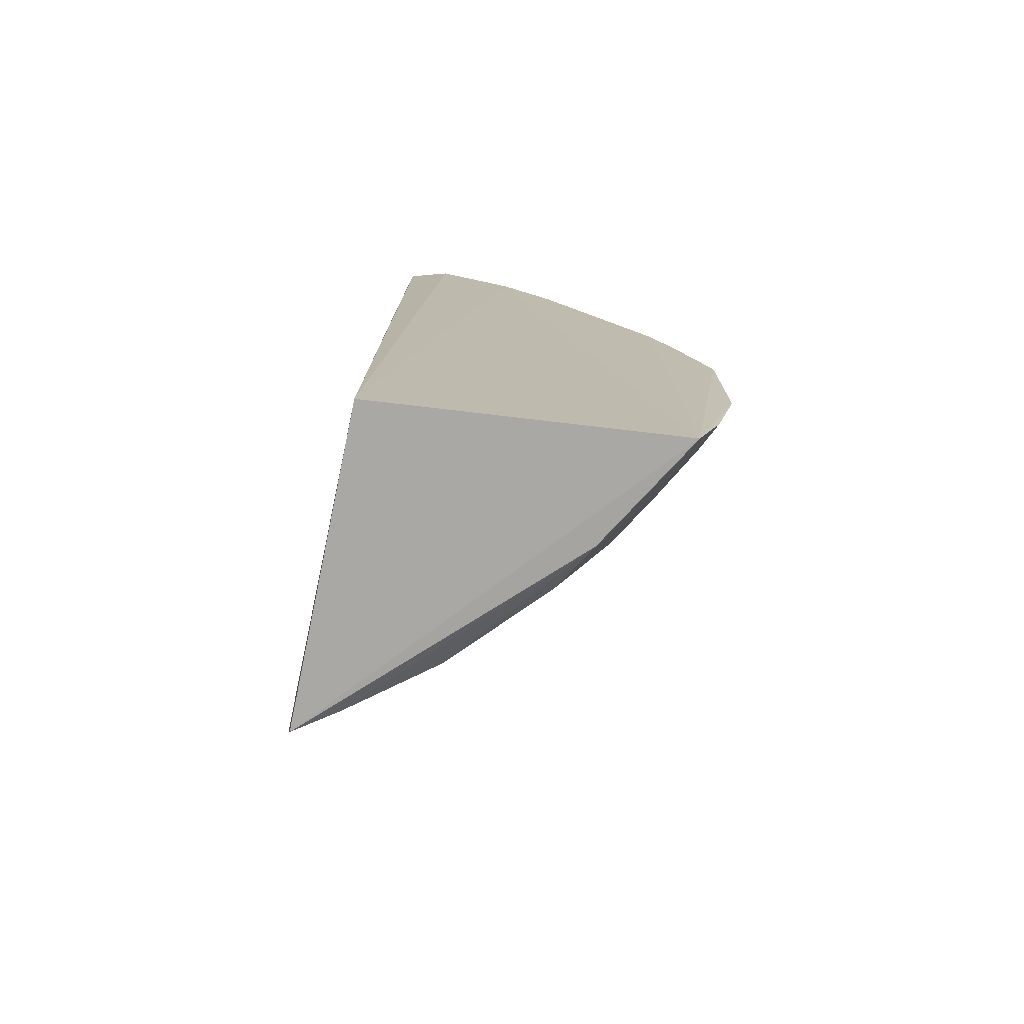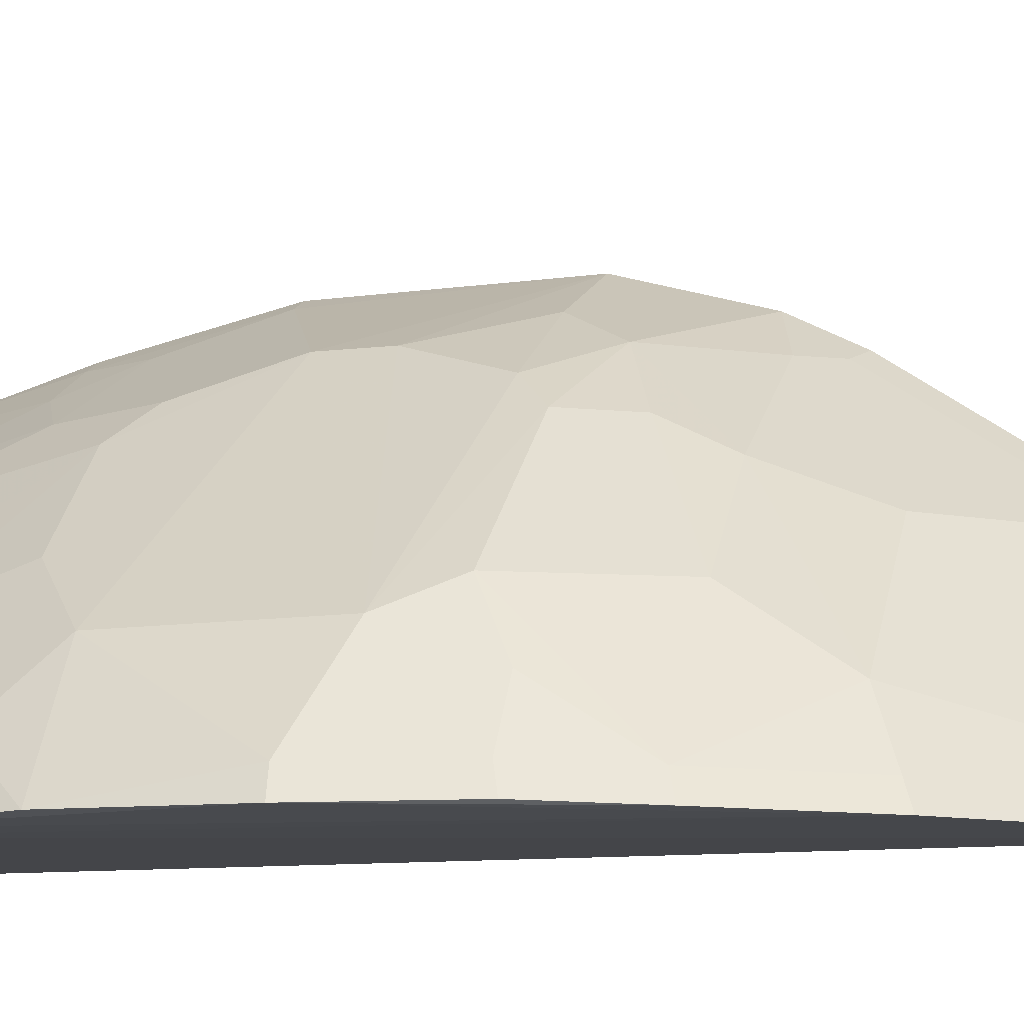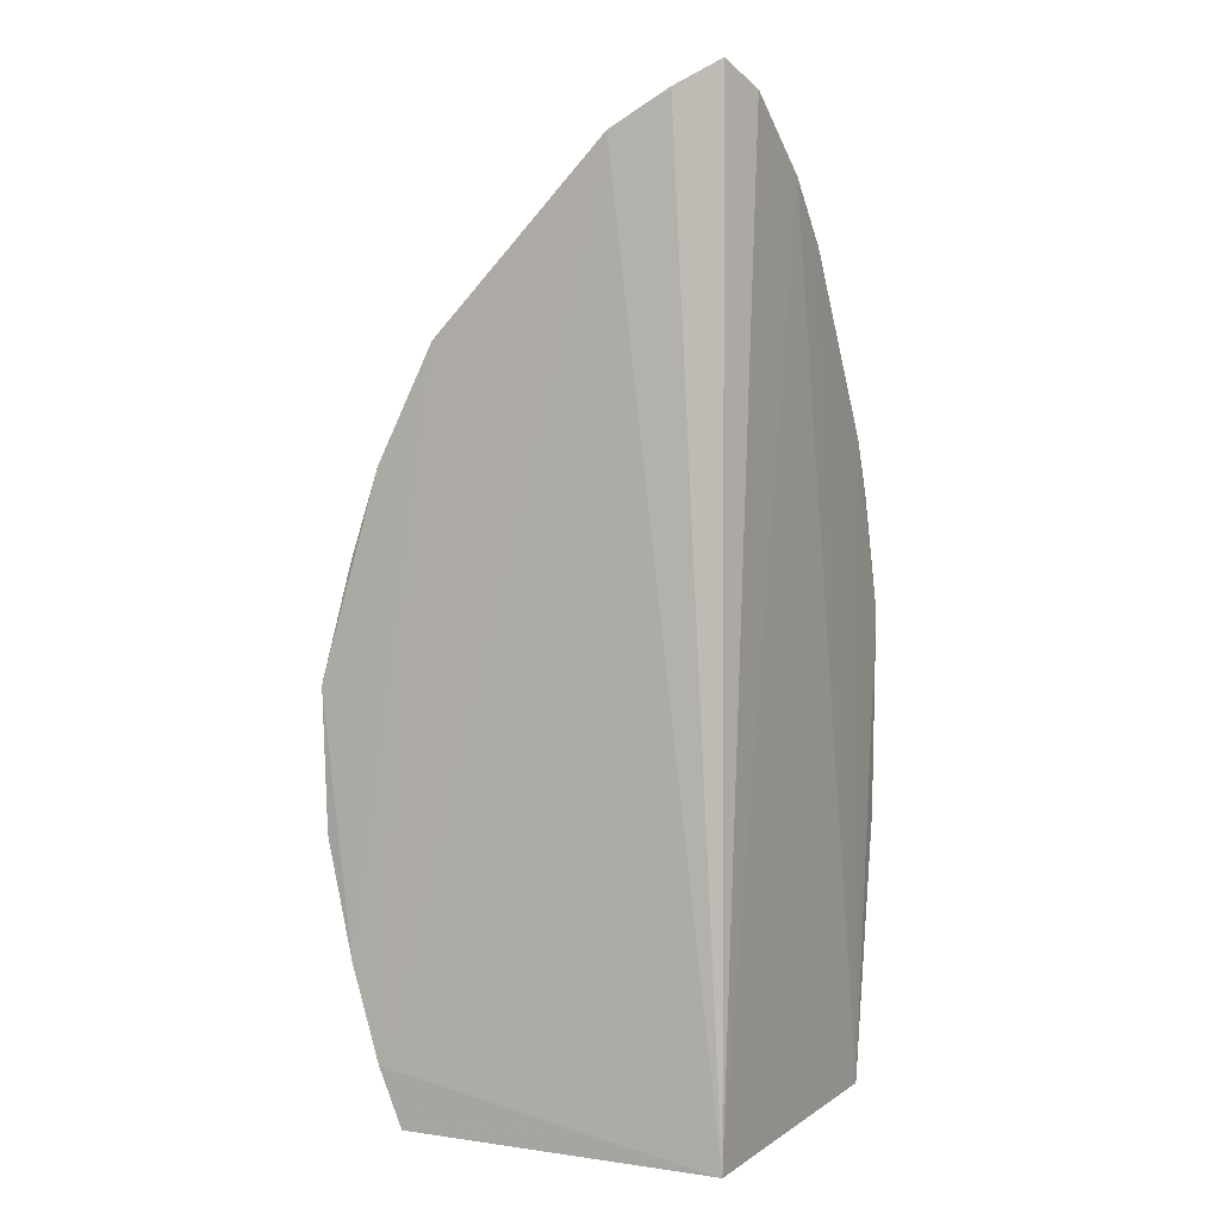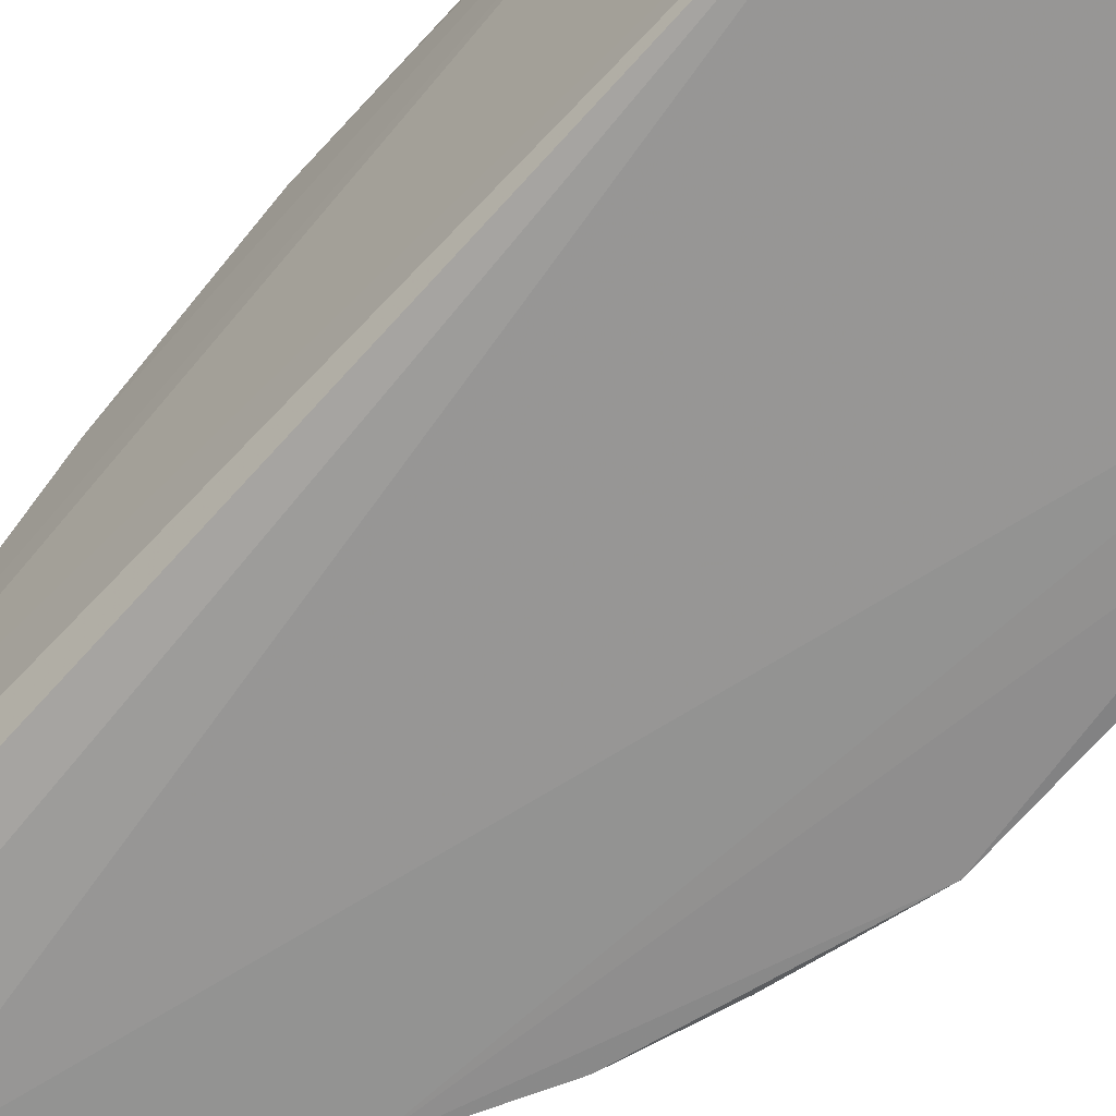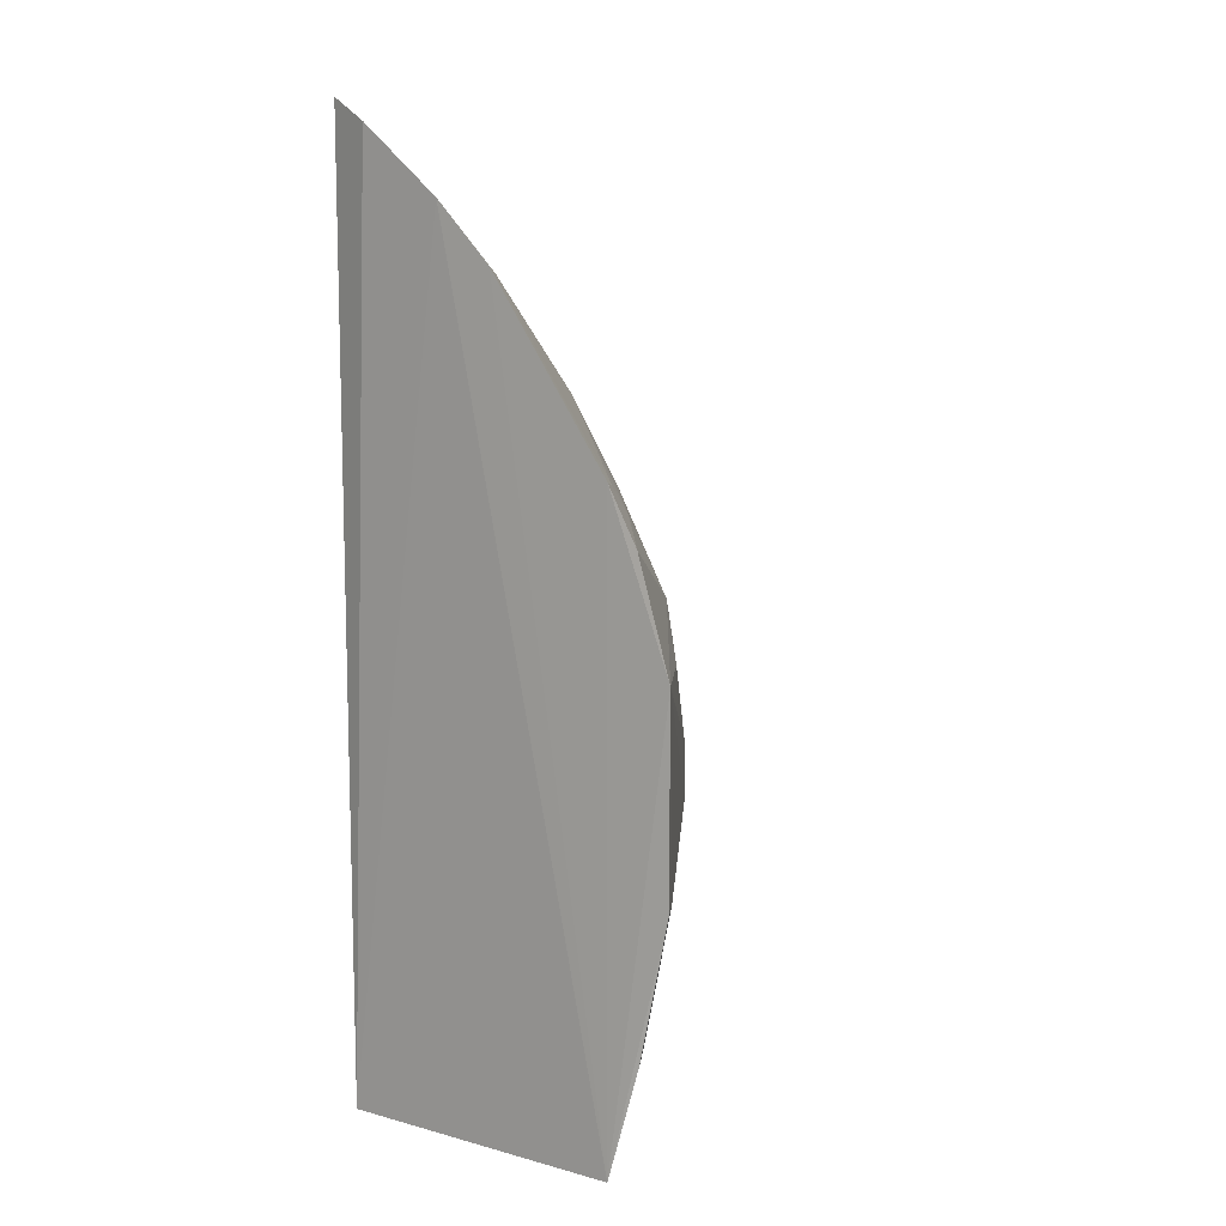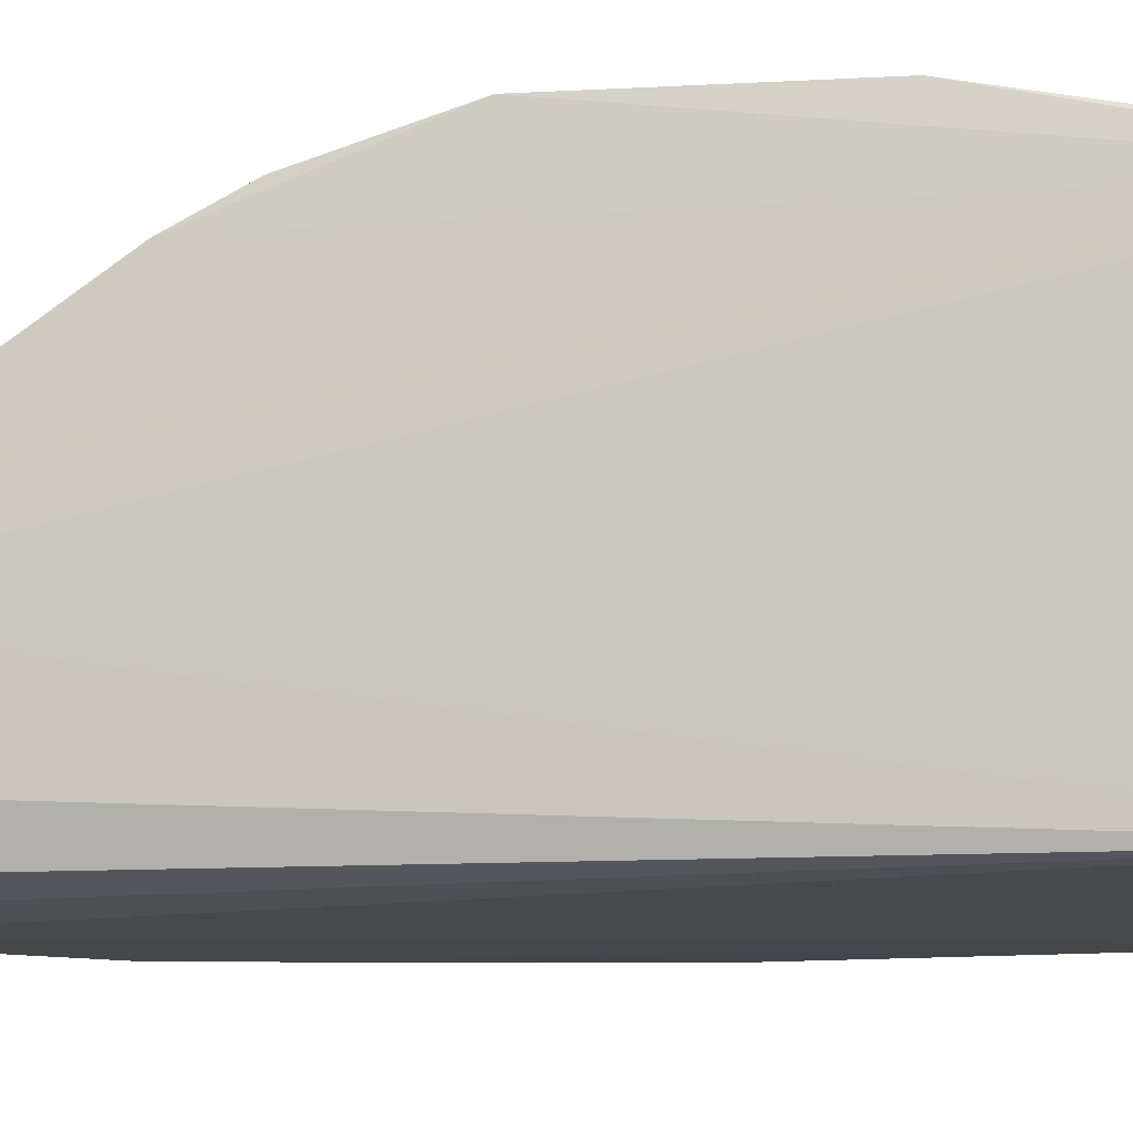
<metadata>
{"format":"obj","ext":"obj","renderer":"f3d","projection":"perspective","resolution":1024,"background":"white","views":[{"elev":-76.4,"azim":79.6,"up":"+Z"},{"elev":-11.3,"azim":-71.6,"up":"+Y"},{"elev":3.1,"azim":25.1,"up":"+Z"},{"elev":-65.9,"azim":138.4,"up":"+Y"},{"elev":12.0,"azim":123.4,"up":"+Z"},{"elev":-10.2,"azim":100.9,"up":"+Y"}]}
</metadata>
<code>
v -0.2055 0.1555 0.3178
v -0.2045 0.1545 -0.1688
v -0.1958 0.2197 0.2746
v -0.1971 0.34 0.07224
v -0.405 0.1477 0.04155
v -0.1957 0.3086 -0.1628
v -0.1983 0.1775 0.3071
v -0.2563 0.1454 0.289
v -0.3238 0.2158 0.1399
v -0.1963 0.3083 0.1575
v -0.2812 0.2879 -0.04429
v -0.3644 0.1501 -0.1659
v -0.2275 0.1491 0.3061
v -0.2229 0.1837 0.2847
v -0.2249 0.1605 0.3013
v -0.3437 0.1453 0.2004
v -0.1958 0.2479 0.2459
v -0.2537 0.3024 0.09637
v -0.1982 0.3391 -0.03106
v -0.2806 0.2585 -0.1461
v -0.3693 0.2026 -0.03034
v -0.3753 0.1479 -0.136
v -0.2527 0.1581 0.2828
v -0.2101 0.174 0.3016
v -0.3839 0.1598 0.09697
v -0.267 0.2424 0.183
v -0.1973 0.3229 0.1293
v -0.2688 0.3031 0.02747
v -0.2105 0.3178 -0.1032
v -0.2528 0.2725 -0.1626
v -0.3249 0.2141 -0.1478
v -0.3892 0.1476 -0.08877
v -0.2071 0.2149 0.2703
v -0.3676 0.1581 0.1401
v -0.3529 0.216 0.08098
v -0.2082 0.3032 0.1533
v -0.3244 0.1851 0.1844
v -0.2807 0.2592 0.1388
v -0.2379 0.3176 0.0705
v -0.2694 0.3031 -0.0004528
v -0.1976 0.3243 -0.1041
v -0.2238 0.3169 -0.0738
v -0.2369 0.3022 -0.1031
v -0.3829 0.1737 -0.05814
v -0.352 0.1716 -0.1602
v -0.3389 0.2302 -0.05592
v -0.2068 0.2432 0.242
v -0.3734 0.1467 0.1438
v -0.3691 0.2029 0.0552
v -0.2944 0.2744 0.08371
v -0.3675 0.1861 0.09706
v -0.2225 0.3021 0.139
v -0.3386 0.1566 0.196
v -0.2817 0.2885 0.07007
v -0.2957 0.2727 -0.05814
v -0.2096 0.3335 -0.03017
v -0.2067 0.3024 -0.1613
v -0.268 0.2868 -0.08713
v -0.3391 0.2152 -0.1017
v -0.403 0.1487 -0.02938
v -0.3689 0.1595 -0.1335
v -0.3889 0.1483 0.1002
v -0.3988 0.1595 0.04007
v -0.2815 0.2735 0.111
f 6 3 2
f 7 1 2
f 7 2 3
f 10 6 4
f 12 6 2
f 13 8 2
f 13 2 1
f 13 1 8
f 15 8 1
f 15 1 7
f 17 3 6
f 17 6 10
f 19 4 6
f 22 12 2
f 22 2 8
f 22 8 16
f 23 8 15
f 23 16 8
f 24 15 7
f 24 23 15
f 24 14 23
f 24 7 3
f 24 3 14
f 27 10 4
f 27 4 18
f 30 6 12
f 31 20 30
f 32 22 16
f 32 16 5
f 33 23 14
f 33 14 3
f 35 34 9
f 36 17 10
f 37 9 34
f 38 37 26
f 38 9 37
f 39 18 4
f 39 4 28
f 40 28 4
f 41 19 6
f 41 6 29
f 42 11 40
f 43 29 6
f 43 42 29
f 44 22 32
f 45 31 30
f 45 30 12
f 47 33 3
f 47 3 17
f 47 26 37
f 47 37 23
f 47 23 33
f 47 36 26
f 47 17 36
f 48 5 16
f 49 40 21
f 49 28 40
f 50 49 35
f 50 35 9
f 51 34 35
f 51 48 34
f 51 25 48
f 51 49 25
f 51 35 49
f 52 27 18
f 52 18 38
f 52 38 26
f 52 26 36
f 52 36 10
f 52 10 27
f 53 16 23
f 53 23 37
f 53 37 34
f 53 48 16
f 53 34 48
f 54 39 28
f 54 18 39
f 54 50 18
f 54 28 49
f 54 49 50
f 55 40 11
f 55 21 40
f 55 46 21
f 55 20 31
f 56 40 4
f 56 4 19
f 56 42 40
f 56 29 42
f 56 41 29
f 56 19 41
f 57 43 6
f 57 6 30
f 57 30 43
f 58 11 42
f 58 42 43
f 58 55 11
f 58 20 55
f 58 43 30
f 58 30 20
f 59 44 21
f 59 45 44
f 59 31 45
f 59 21 46
f 59 55 31
f 59 46 55
f 60 44 32
f 60 32 5
f 60 21 44
f 61 45 12
f 61 12 22
f 61 22 44
f 61 44 45
f 62 48 25
f 62 25 5
f 62 5 48
f 63 49 21
f 63 5 25
f 63 25 49
f 63 60 5
f 63 21 60
f 64 38 18
f 64 18 50
f 64 50 9
f 64 9 38

</code>
